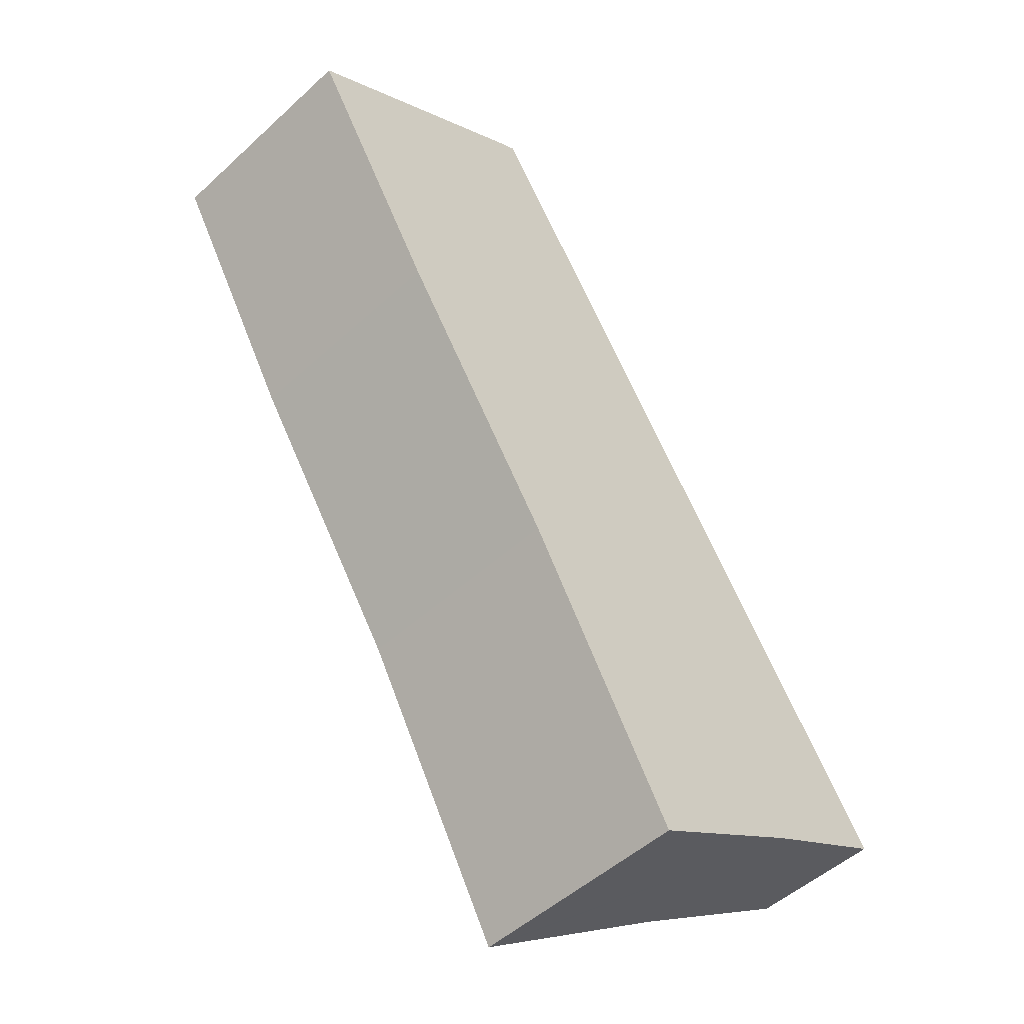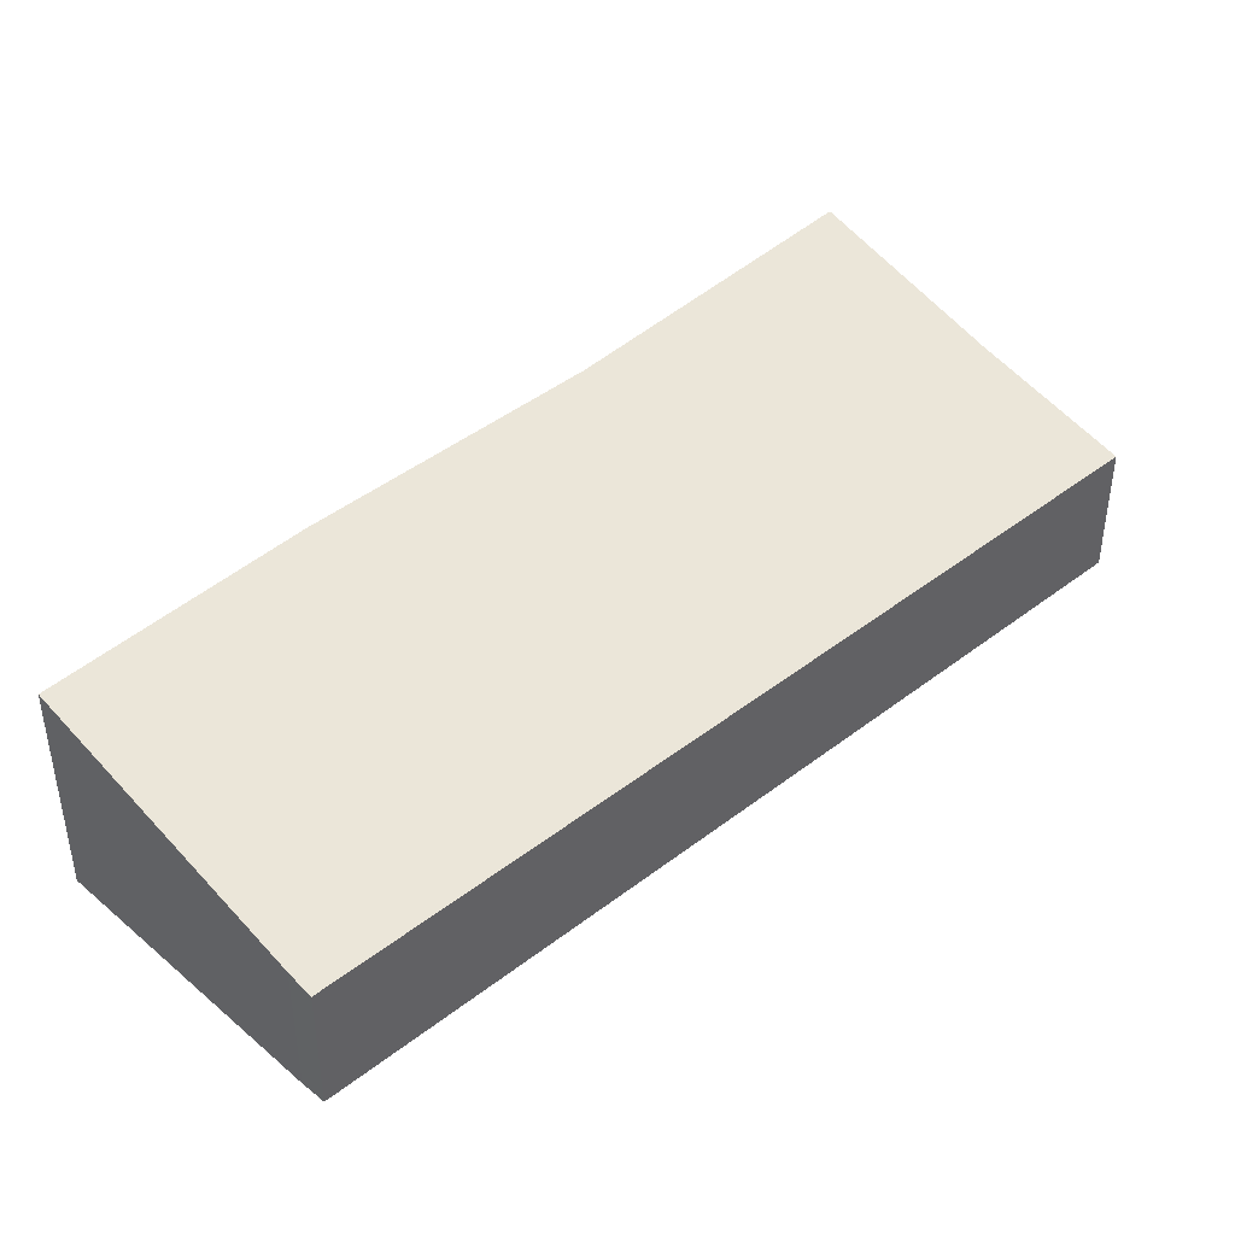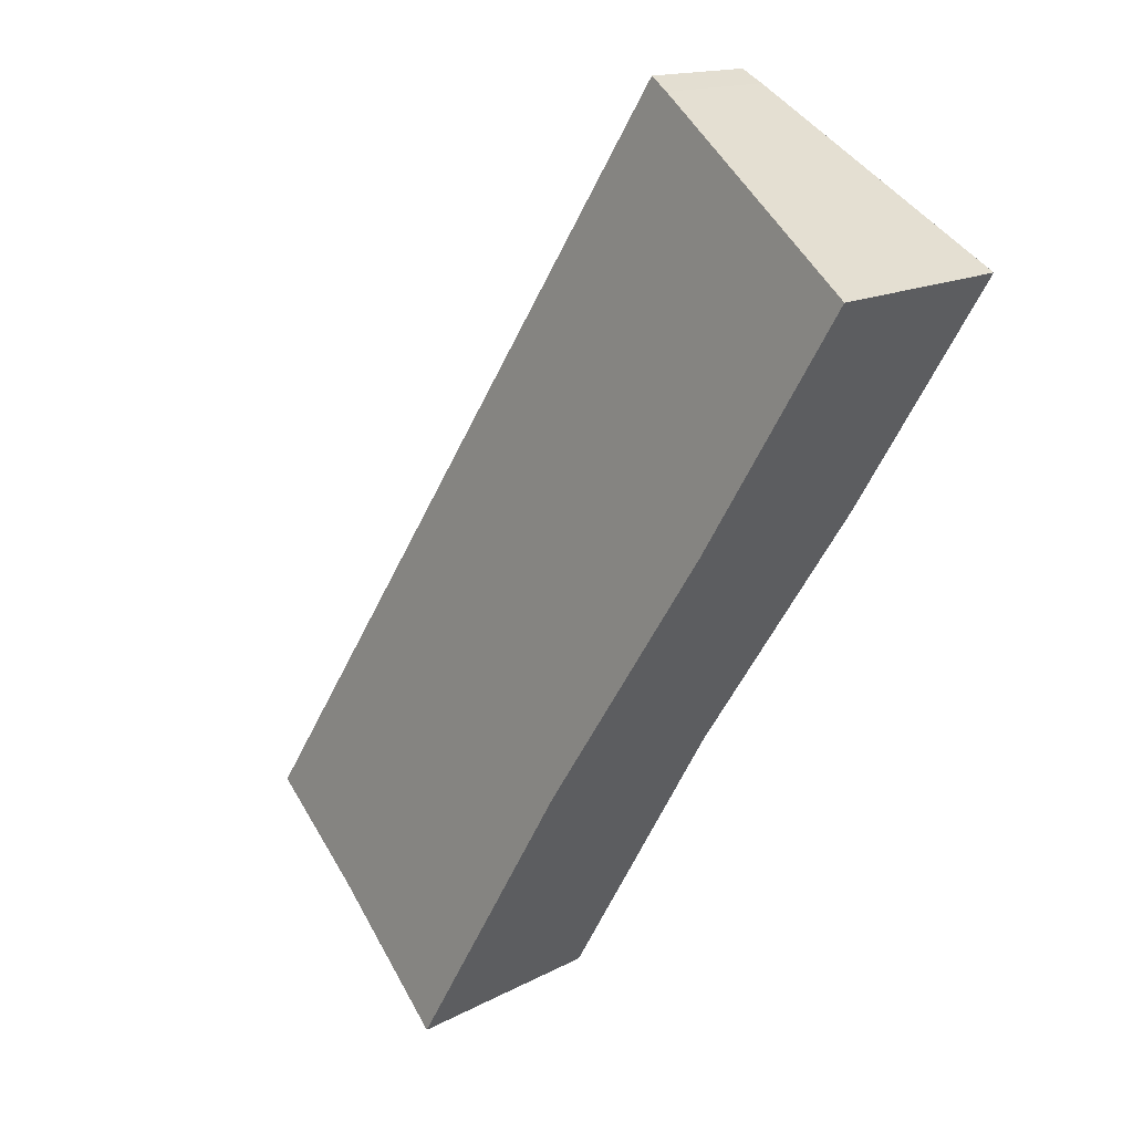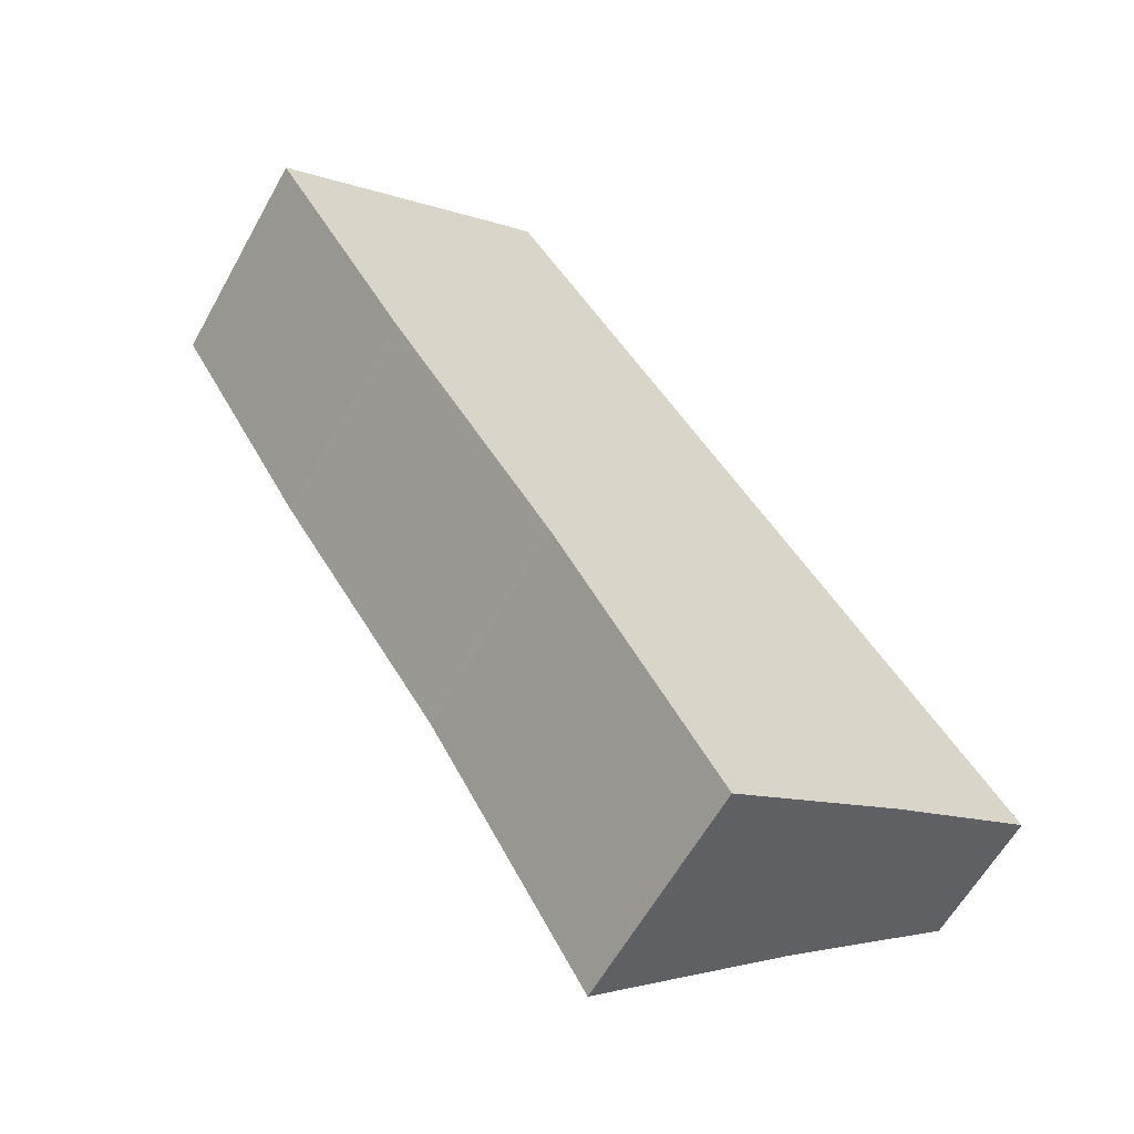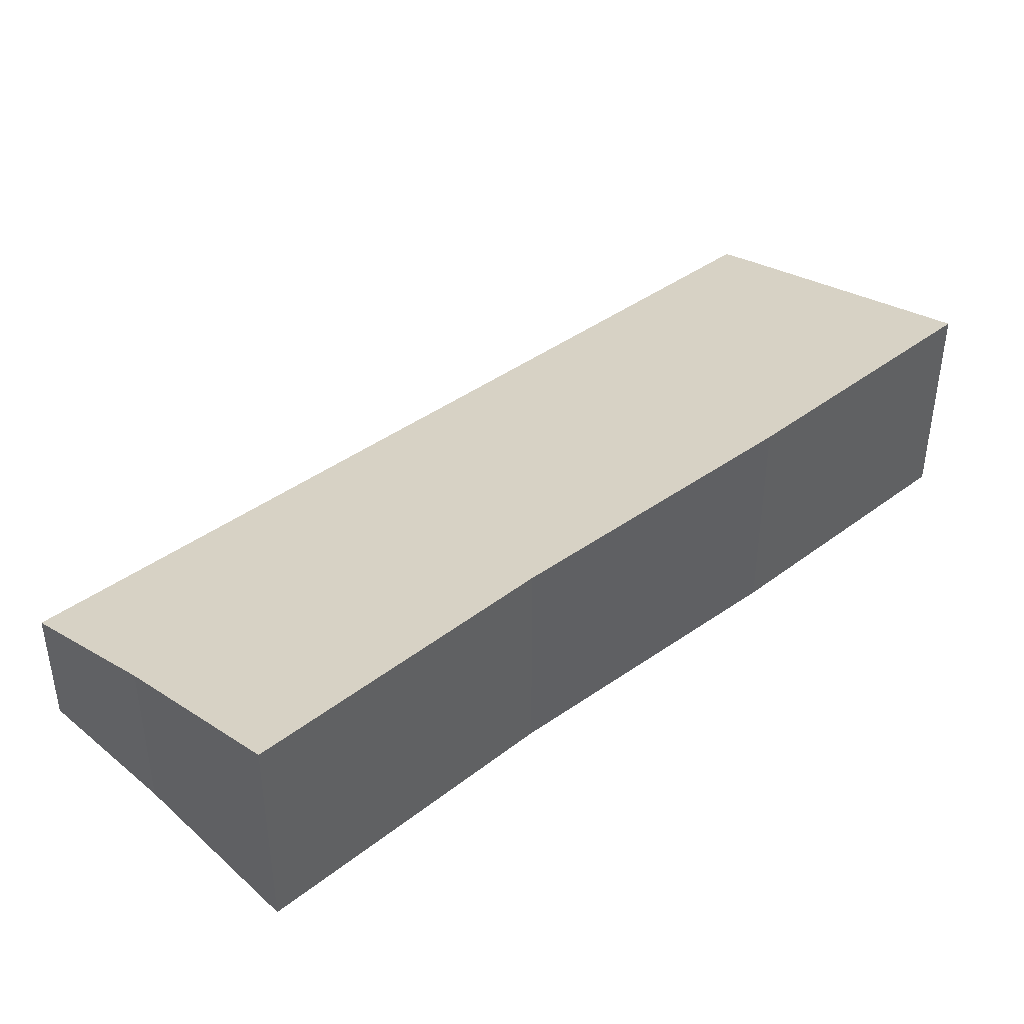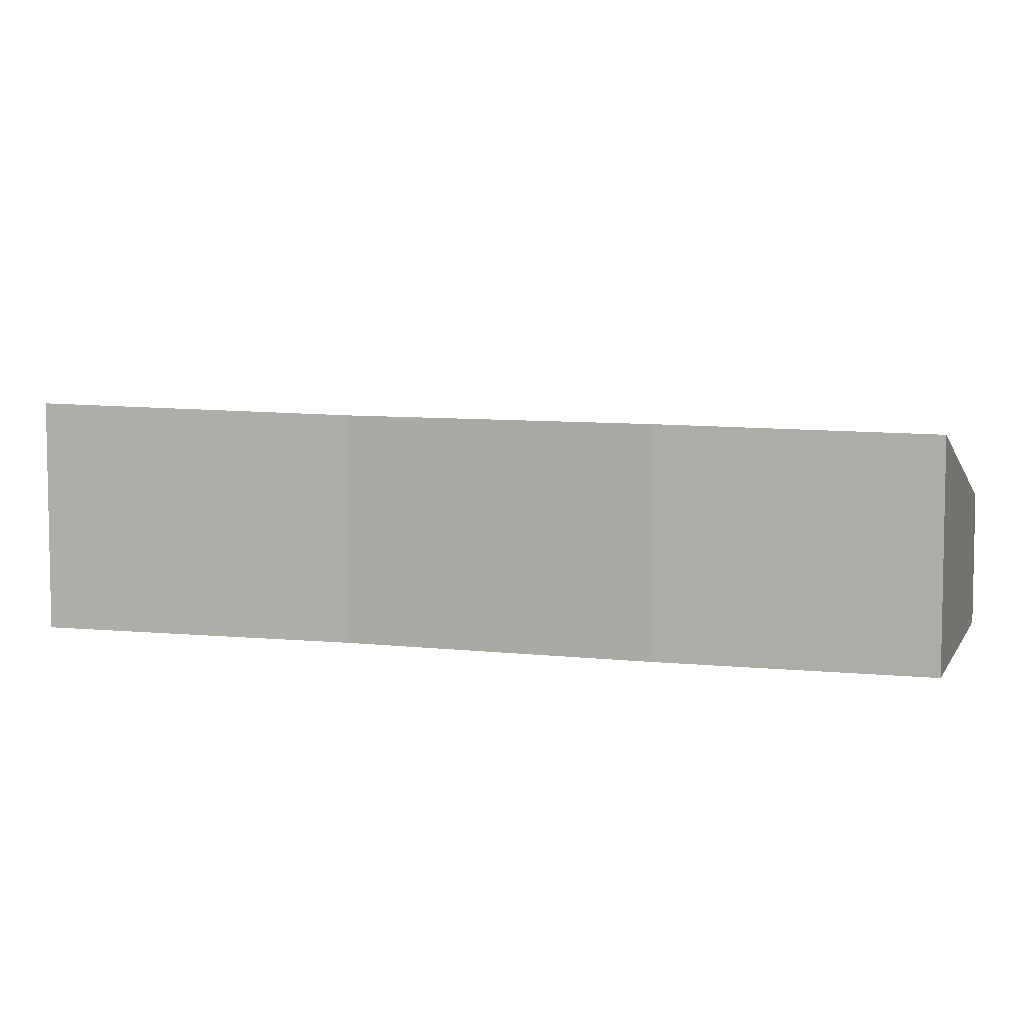
<metadata>
{"format":"obj","ext":"obj","renderer":"f3d","projection":"perspective","resolution":1024,"background":"white","views":[{"elev":-49.7,"azim":-44.7,"up":"+Z"},{"elev":44.1,"azim":14.8,"up":"+Y"},{"elev":14.9,"azim":-138.9,"up":"+Z"},{"elev":-60.6,"azim":-29.0,"up":"+Z"},{"elev":44.4,"azim":-162.4,"up":"+Y"},{"elev":7.1,"azim":-104.1,"up":"+Y"}]}
</metadata>
<code>
v  0.209 3.574 0.124
v  2.282 3.691 -3.814
v  0 3.644 2.231e-16
v  4.12 2.261 2.433
v  4.486 2.141 2.634
v  12.61 2.141 -9.873
v  5.034 3.691 -8.048
v  6.389 3.732 -10.39
v  10.43 2.862 -11.1
v  7.774 3.744 -12.6
v  7.692 3.771 -12.65
v  7.81 3.732 -12.58
v  11.31 2.576 -10.64
v  12.66 2.141 -9.946
v  0 0 0
v  4.12 -1.49e-16 2.433
v  0.209 -7.593e-18 0.124
v  4.486 -1.613e-16 2.634
v  12.61 6.045e-16 -9.873
v  12.66 6.09e-16 -9.946
v  10.43 6.794e-16 -11.1
v  11.31 6.515e-16 -10.64
v  7.81 7.703e-16 -12.58
v  7.692 7.744e-16 -12.65
v  7.774 7.715e-16 -12.6
v  2.282 2.335e-16 -3.814
v  5.034 4.928e-16 -8.048
v  6.389 6.364e-16 -10.39
g defaultobject
f 1 2 3
f 2 1 4
f 2 4 5
f 2 5 6
f 2 6 7
f 7 6 8
f 8 6 9
f 8 9 10
f 8 10 11
f 10 9 12
f 9 6 13
f 13 6 14
f 15 1 3
f 1 15 4
f 4 15 16
f 16 15 17
f 16 5 4
f 5 16 18
f 18 6 5
f 6 18 19
f 6 19 14
f 14 19 20
f 20 13 14
f 13 20 9
f 9 20 21
f 21 20 22
f 21 12 9
f 12 21 10
f 10 21 11
f 11 21 23
f 11 23 24
f 24 23 25
f 26 3 2
f 3 26 15
f 24 8 11
f 8 24 7
f 7 24 27
f 27 24 28
f 27 2 7
f 2 27 26
f 25 28 24
f 28 25 23
f 28 23 21
f 28 21 22
f 28 22 20
f 28 20 19
f 28 19 18
f 28 18 27
f 27 18 26
f 26 18 15
f 15 18 17
f 17 18 16

</code>
